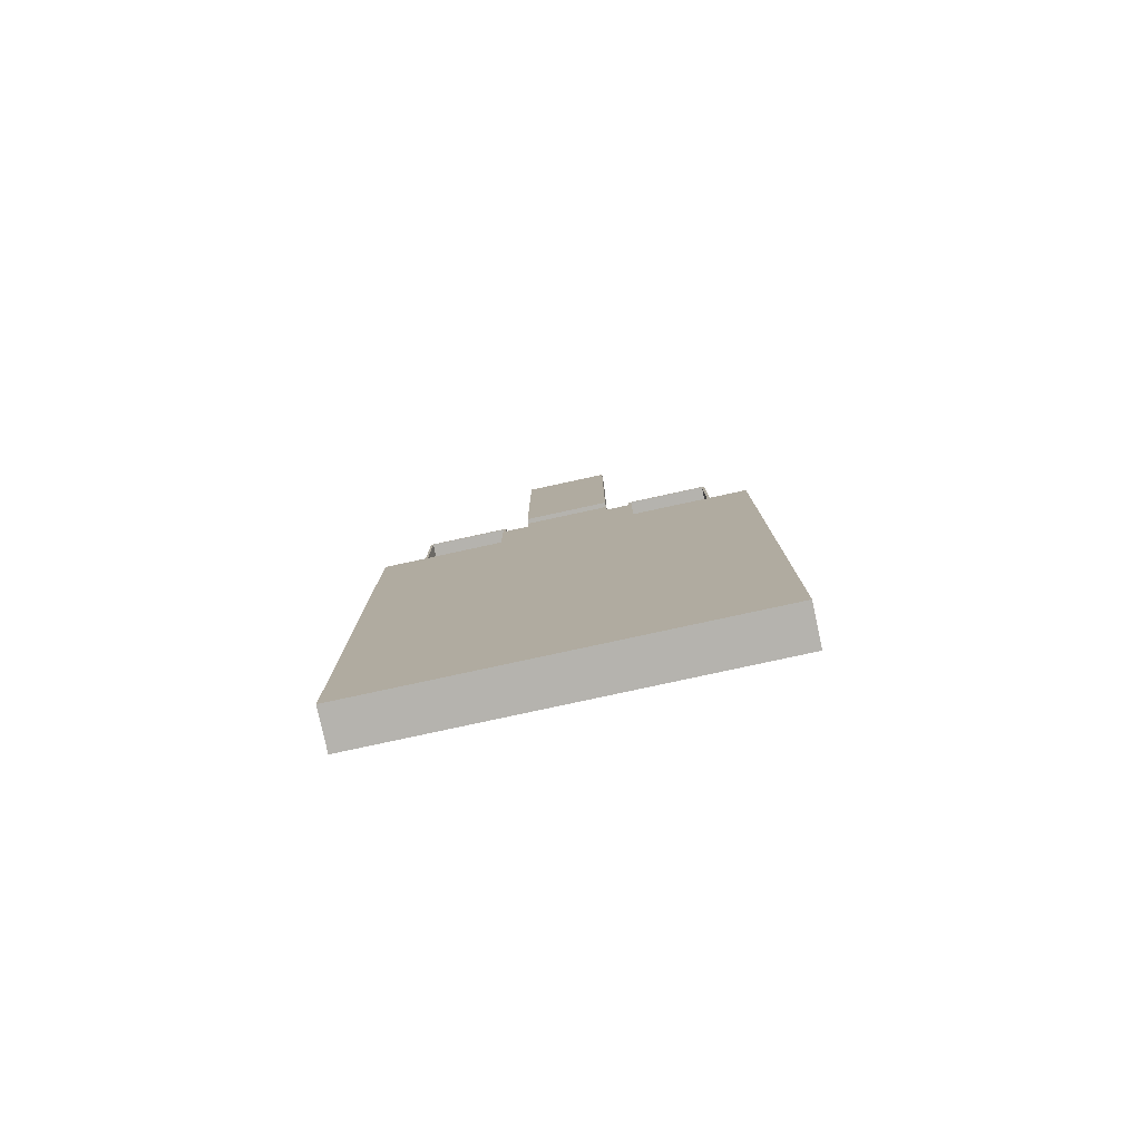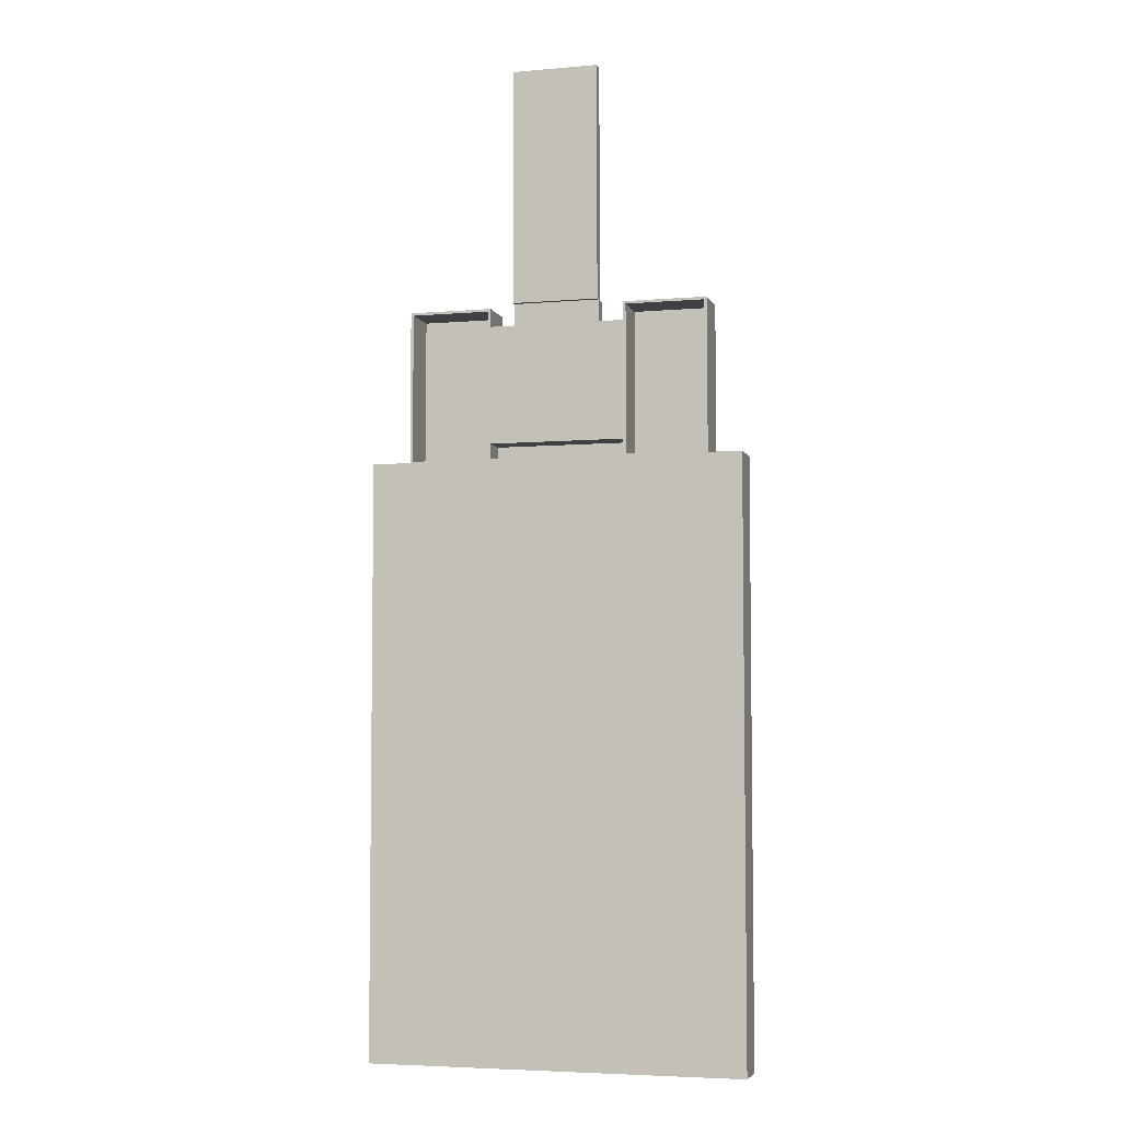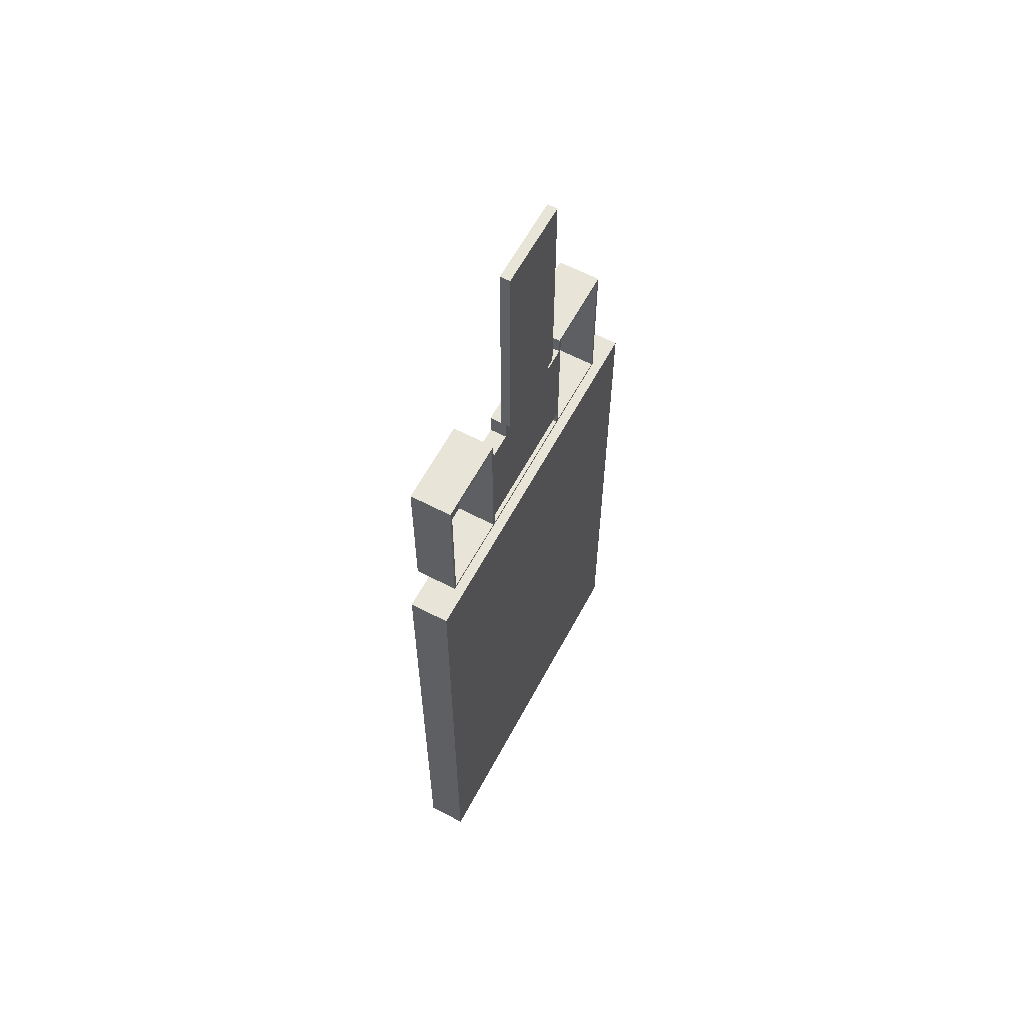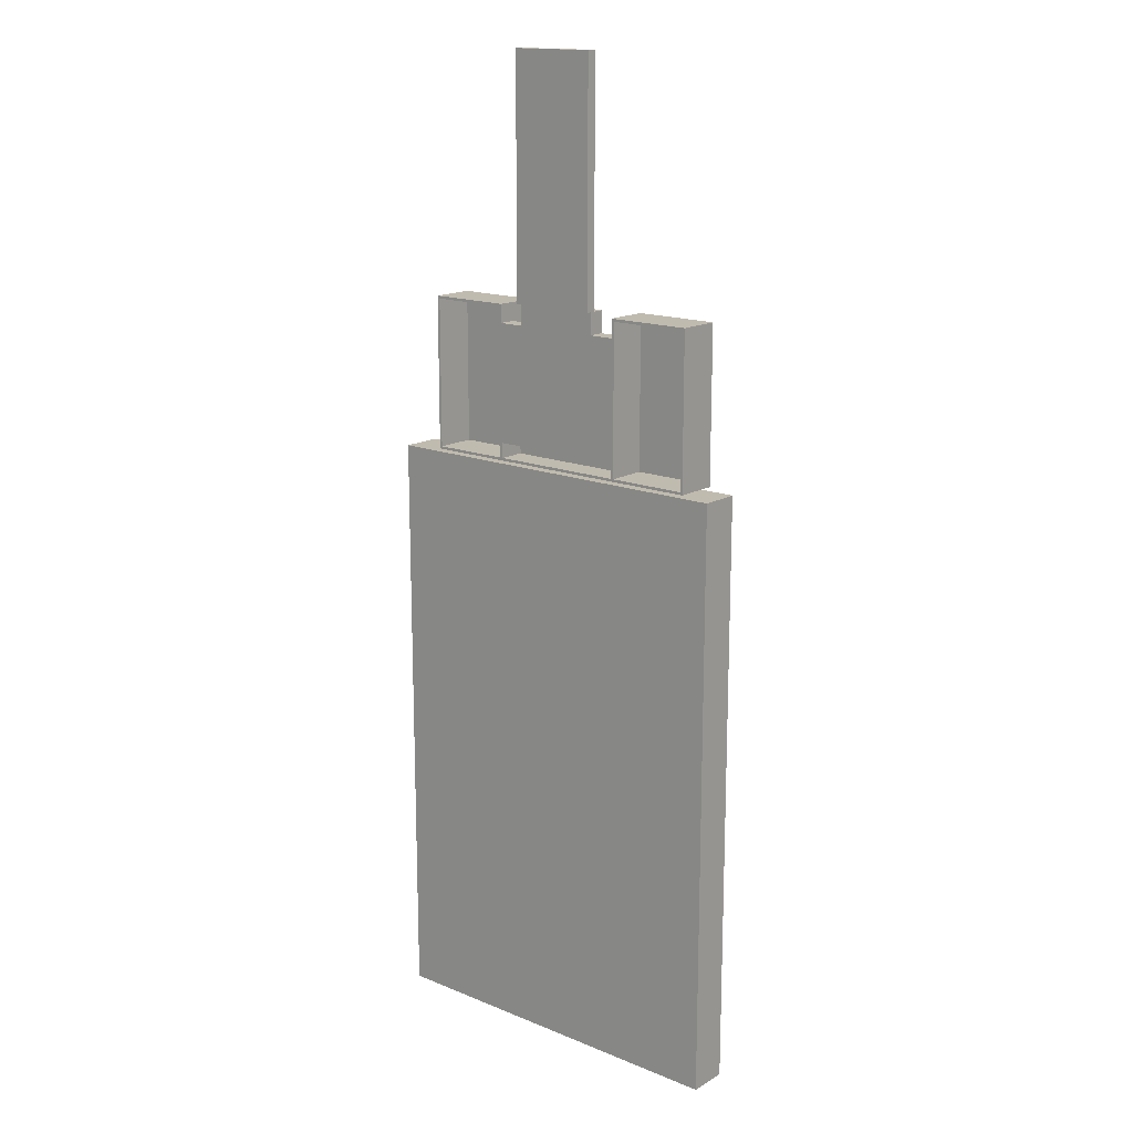
<metadata>
{"format":"obj","ext":"obj","renderer":"f3d","projection":"perspective","resolution":1024,"background":"white","views":[{"elev":-80.0,"azim":12.2,"up":"+Z"},{"elev":-5.1,"azim":15.2,"up":"+Z"},{"elev":61.3,"azim":-61.9,"up":"+Z"},{"elev":15.9,"azim":40.1,"up":"+Z"}]}
</metadata>
<code>
o celling_A_Cube.001
v -7.147 6 -57.72
v -7.147 7.5 -57.72
v 7.147 6 -57.72
v 7.147 7.5 -57.72
v -7.147 6 -35.18
v -7.147 7.5 -35.18
v 7.147 6 -35.18
v 7.147 7.5 -35.18
f 2 3 1
f 4 7 3
f 8 5 7
f 6 1 5
f 7 1 3
f 4 6 8
f 2 4 3
f 4 8 7
f 8 6 5
f 6 2 1
f 7 5 1
f 4 2 6
o wall_A_str_C_立方体.222
v 5.7 8 -35.17
v 5.8 8 -35.17
v 5.7 8 -29.3
v 5.8 8 -29.3
v 5.8 8 -35.07
v 5.8 8 -29.4
v 5.7 8 -29.4
v 5.7 8 -35.08
v 2.7 8 -29.3
v 2.7 8 -29.4
v 2.7 8 -35.17
v 2.7 8 -35.07
v 2.6 8 -35.07
v 2.6 8 -35.17
v 2.6 8 -29.3
v 2.6 8 -29.4
v 2.7 8 -30.1
v 2.7 8 -31.22
v 2.6 8 -31.22
v 2.6 8 -30.1
v 2.7 8 -33.47
v 2.6 8 -33.47
v 2.7 8 -34.75
v 2.6 8 -34.75
v 5.7 6.375 -35.17
v 2.7 6.375 -35.17
v 2.6 6.375 -35.17
v 2.6 6.375 -31.22
v 2.6 6.375 -30.1
v 2.6 6.375 -33.47
v 2.6 6.375 -34.75
v 5.8 6.375 -35.17
v 5.8 6.375 -29.3
v 5.7 6.375 -29.3
v 5.8 6.375 -35.07
v 5.8 6.375 -29.4
v 2.7 6.375 -29.3
v 2.6 6.375 -35.07
v 2.6 6.375 -29.3
v 2.6 6.375 -29.4
v 2.7 7.9 -30.1
v 2.7 7.9 -31.22
v 2.7 7.9 -33.47
v 2.7 7.9 -34.75
v 5.7 7.9 -29.4
v 5.7 7.9 -35.08
v 2.7 7.9 -29.4
v 2.7 7.9 -35.07
v 5.7 6.375 -29.4
v 5.7 6.375 -35.08
v 2.7 6.375 -29.4
v 2.7 6.375 -35.07
v 2.7 6.375 -30.1
v 2.7 6.375 -31.22
v 2.7 6.375 -33.47
v 2.7 6.375 -34.75
v -5.7 8 -35.17
v -5.8 8 -35.17
v -5.7 8 -29.3
v -5.8 8 -29.3
v -5.8 8 -35.07
v -5.8 8 -29.4
v -5.7 8 -29.4
v -5.7 8 -35.08
v -2.7 8 -29.3
v -2.7 8 -29.4
v -2.7 8 -35.17
v -2.7 8 -35.07
v -2.6 8 -35.07
v -2.6 8 -35.17
v -2.6 8 -29.3
v -2.6 8 -29.4
v -2.7 8 -30.1
v -2.7 8 -31.22
v -2.6 8 -31.22
v -2.6 8 -30.1
v -2.7 8 -33.47
v -2.6 8 -33.47
v -2.7 8 -34.75
v -2.6 8 -34.75
v -5.7 6.375 -35.17
v -2.7 6.375 -35.17
v -2.6 6.375 -35.17
v -2.6 6.375 -31.22
v -2.6 6.375 -30.1
v -2.6 6.375 -33.47
v -2.6 6.375 -34.75
v -5.8 6.375 -35.17
v -5.8 6.375 -29.3
v -5.7 6.375 -29.3
v -5.8 6.375 -35.07
v -5.8 6.375 -29.4
v -2.7 6.375 -29.3
v -2.6 6.375 -35.07
v -2.6 6.375 -29.3
v -2.6 6.375 -29.4
v -2.7 7.9 -30.1
v -2.7 7.9 -31.22
v -2.7 7.9 -33.47
v -2.7 7.9 -34.75
v -5.7 7.9 -29.4
v -5.7 7.9 -35.08
v -2.7 7.9 -29.4
v -2.7 7.9 -35.07
v -5.7 6.375 -29.4
v -5.7 6.375 -35.08
v -2.7 6.375 -29.4
v -2.7 6.375 -35.07
v -2.7 6.375 -30.1
v -2.7 6.375 -31.22
v -2.7 6.375 -33.47
v -2.7 6.375 -34.75
f 13 44 43
f 10 16 13
f 14 11 12
f 13 15 14
f 10 43 40
f 11 45 42
f 15 17 11
f 41 11 42
f 16 19 20
f 14 41 44
f 9 40 33
f 48 28 37
f 19 21 20
f 21 35 46
f 23 48 47
f 18 23 17
f 17 47 45
f 28 18 25
f 30 26 29
f 27 25 26
f 36 30 38
f 36 28 27
f 38 32 39
f 32 29 31
f 21 31 20
f 39 21 46
f 33 19 9
f 34 22 19
f 26 25 15
f 64 51 63
f 63 50 62
f 62 49 61
f 61 55 59
f 60 52 64
f 54 60 58
f 53 58 57
f 53 49 50
f 57 55 53
f 36 63 62
f 37 62 61
f 48 61 59
f 59 42 45
f 43 57 58
f 34 58 60
f 38 64 63
f 46 64 39
f 60 35 34
f 40 58 33
f 44 42 57
f 47 59 45
f 100 69 99
f 72 66 69
f 67 70 68
f 71 69 70
f 99 66 96
f 101 67 98
f 73 71 67
f 98 68 97
f 76 65 72
f 97 70 100
f 96 65 89
f 84 104 93
f 77 75 76
f 91 77 102
f 104 79 103
f 79 74 73
f 103 73 101
f 74 84 81
f 82 86 85
f 81 83 82
f 94 83 92
f 92 84 93
f 88 94 95
f 85 88 87
f 87 77 76
f 77 95 102
f 75 89 65
f 78 90 75
f 71 81 82
f 107 120 119
f 106 119 118
f 105 118 117
f 111 117 115
f 108 116 120
f 116 110 114
f 114 109 113
f 106 105 109
f 111 113 109
f 118 94 92
f 93 118 92
f 104 117 93
f 98 115 101
f 99 113 100
f 116 89 90
f 94 120 95
f 120 102 95
f 91 116 90
f 114 96 89
f 113 97 100
f 115 103 101
f 13 14 44
f 10 9 16
f 14 15 11
f 13 16 15
f 10 13 43
f 11 17 45
f 15 18 17
f 41 12 11
f 16 9 19
f 14 12 41
f 9 10 40
f 48 24 28
f 19 22 21
f 21 22 35
f 23 24 48
f 18 24 23
f 17 23 47
f 28 24 18
f 30 27 26
f 27 28 25
f 36 27 30
f 36 37 28
f 38 30 32
f 32 30 29
f 21 32 31
f 39 32 21
f 33 34 19
f 34 35 22
f 15 16 26
f 16 20 31
f 31 29 16
f 29 26 16
f 25 18 15
f 64 52 51
f 63 51 50
f 62 50 49
f 61 49 55
f 60 56 52
f 54 56 60
f 53 54 58
f 56 54 52
f 54 53 50
f 52 54 51
f 53 55 49
f 50 51 54
f 57 59 55
f 36 38 63
f 37 36 62
f 48 37 61
f 59 57 42
f 43 44 57
f 34 33 58
f 38 39 64
f 46 60 64
f 60 46 35
f 40 43 58
f 44 41 42
f 47 48 59
f 100 70 69
f 72 65 66
f 67 71 70
f 71 72 69
f 99 69 66
f 101 73 67
f 73 74 71
f 98 67 68
f 76 75 65
f 97 68 70
f 96 66 65
f 84 80 104
f 77 78 75
f 91 78 77
f 104 80 79
f 79 80 74
f 103 79 73
f 74 80 84
f 82 83 86
f 81 84 83
f 94 86 83
f 92 83 84
f 88 86 94
f 85 86 88
f 87 88 77
f 77 88 95
f 75 90 89
f 78 91 90
f 76 72 87
f 72 71 82
f 87 72 85
f 71 74 81
f 82 85 72
f 107 108 120
f 106 107 119
f 105 106 118
f 111 105 117
f 108 112 116
f 116 112 110
f 114 110 109
f 109 110 106
f 110 112 108
f 108 107 110
f 107 106 110
f 105 111 109
f 111 115 113
f 118 119 94
f 93 117 118
f 104 115 117
f 98 113 115
f 99 114 113
f 116 114 89
f 94 119 120
f 120 116 102
f 91 102 116
f 114 99 96
f 113 98 97
f 115 104 103
o lobby_A_C_Cube.002
v 1.65 7 -29.17
v 2.35 7 -30
v 1.65 7 -30
v 1.65 6.375 -29.17
v 1.65 6.375 -30
v 2.35 6.375 -30
v 1.35 7 -30
v 1.35 7 -29.17
v 1.35 6.375 -29.17
v 1.35 6.375 -30.1
v 2.35 6.375 -30.1
v 2.35 7 -30.1
v 1.65 7 -30.1
v 1.35 7 -30.1
v 1.65 6.375 -30.1
v 1.55 6.375 -30.1
v 1.35 7.4 -34.5
v 2.35 7.4 -34.5
v 2.35 7 -34.4
v 1.65 7 -34.4
v 1.35 7 -34.4
v 2.35 6.375 -34.5
v 1.35 6.375 -34.5
v 1.65 6.375 -34.5
v 1.55 6.375 -34.5
v 1.65 7.5 -35.17
v 2.35 7.5 -35.17
v 1.35 7.5 -35.17
v 2.35 7.5 -35.07
v 1.65 7.5 -35.08
v 1.35 7.5 -35.08
v 2.35 7.5 -34.4
v 1.65 7.5 -34.4
v 1.35 7.5 -34.4
v 1.65 7.4 -34.5
v 1.55 7.4 -34.5
v 1.35 7.4 -35.08
v 2.35 7.4 -35.08
v 1.65 7.4 -35.08
v 1.55 7.4 -35.08
v 1.8 6.375 -30.1
v 1.8 6.375 -34.5
v 1.8 7.4 -34.5
v 1.8 7.4 -35.08
v 1.8 7 -30
v 1.8 6.375 -30
v 1.8 7 -30.1
v 1.8 7 -34.4
v 1.8 7.5 -35.17
v 1.8 7.5 -35.08
v 1.8 7.5 -34.4
v 2.35 6.375 -35.08
v 1.65 6.375 -35.08
v 1.55 6.375 -35.08
v 1.35 6.375 -35.08
v 1.8 6.375 -35.08
v 2.35 6.375 -35.17
v 1.65 6.375 -35.17
v 1.35 6.375 -35.17
v 1.8 6.375 -35.17
v 2.6 7 -30.1
v 2.6 7 -30
v 2.6 6.375 -30
v 2.6 7 -34.4
v 2.6 6.375 -30.1
v 2.6 6.375 -34.5
v 2.6 7.5 -34.4
v 2.6 6.375 -35.17
v 2.6 7.5 -35.17
v 2.6 7.5 -35.07
v 2.6 7.4 -34.5
v 2.6 7.4 -35.08
v 2.6 6.375 -35.08
v 0 7 -29.17
v -1.65 7 -29.17
v -2.35 7 -30
v -1.65 7 -30
v 0 7 -30
v -1.65 6.375 -29.17
v -1.65 6.375 -30
v -2.35 6.375 -30
v 0 6.375 -29.17
v -1.35 7 -30
v -1.35 7 -29.17
v -1.35 6.375 -29.17
v -1.35 6.375 -30.1
v 0 6.375 -30.1
v -2.35 6.375 -30.1
v -2.35 7 -30.1
v -1.65 7 -30.1
v 0 7 -30.1
v -1.35 7 -30.1
v -1.65 6.375 -30.1
v -1.55 6.375 -30.1
v -1.35 7.4 -34.5
v -2.35 7.4 -34.5
v -2.35 7 -34.4
v -1.65 7 -34.4
v 0 7 -34.4
v -1.35 7 -34.4
v -2.35 6.375 -34.5
v -1.35 6.375 -34.5
v 0 6.375 -34.5
v -1.65 6.375 -34.5
v -1.55 6.375 -34.5
v -1.65 7.5 -35.17
v -2.35 7.5 -35.17
v -1.35 7.5 -35.17
v 0 7.5 -35.17
v -2.35 7.5 -35.07
v -1.65 7.5 -35.08
v 0 7.5 -35.08
v -1.35 7.5 -35.08
v -2.35 7.5 -34.4
v -1.65 7.5 -34.4
v 0 7.5 -34.4
v -1.35 7.5 -34.4
v 0 7.4 -34.5
v -1.65 7.4 -34.5
v -1.55 7.4 -34.5
v -1.35 7.4 -35.08
v -2.35 7.4 -35.08
v 0 7.4 -35.08
v -1.65 7.4 -35.08
v -1.55 7.4 -35.08
v -1.8 6.375 -30.1
v -1.8 6.375 -34.5
v -1.8 7.4 -34.5
v -1.8 7.4 -35.08
v -1.8 7 -30
v -1.8 6.375 -30
v -1.8 7 -30.1
v -1.8 7 -34.4
v -1.8 7.5 -35.17
v -1.8 7.5 -35.08
v -1.8 7.5 -34.4
v -2.35 6.375 -35.08
v -1.65 6.375 -35.08
v -1.55 6.375 -35.08
v -1.35 6.375 -35.08
v 0 6.375 -35.08
v -1.8 6.375 -35.08
v 0 6.375 -35.17
v -2.35 6.375 -35.17
v -1.65 6.375 -35.17
v -1.35 6.375 -35.17
v -1.8 6.375 -35.17
v -2.6 7 -30.1
v -2.6 7 -30
v -2.6 6.375 -30
v -2.6 7 -34.4
v -2.6 6.375 -30.1
v -2.6 6.375 -34.5
v -2.6 7.5 -34.4
v -2.6 6.375 -35.17
v -2.6 7.5 -35.17
v -2.6 7.5 -35.07
v -2.6 7.4 -34.5
v -2.6 7.4 -35.08
v -2.6 6.375 -35.08
f 169 177 180
f 127 194 128
f 141 236 219
f 128 202 129
f 148 178 179
f 126 165 166
f 177 193 172
f 121 125 123
f 263 148 179
f 139 171 168
f 121 129 124
f 123 128 121
f 207 129 202
f 133 127 123
f 134 198 127
f 143 156 145
f 167 123 165
f 140 154 141
f 168 133 167
f 141 211 134
f 140 134 133
f 223 137 143
f 130 145 136
f 135 162 161
f 136 144 135
f 207 143 130
f 169 150 170
f 148 232 151
f 146 151 150
f 150 154 153
f 151 236 154
f 170 153 171
f 145 155 144
f 144 163 162
f 155 164 163
f 156 159 155
f 238 157 137
f 137 160 156
f 176 159 173
f 159 174 173
f 160 175 174
f 175 243 261
f 158 176 172
f 163 158 138
f 162 138 142
f 161 142 131
f 149 171 152
f 147 170 149
f 139 167 132
f 132 165 122
f 168 153 140
f 166 123 125
f 146 180 178
f 147 188 177
f 176 177 172
f 178 173 174
f 176 178 180
f 261 179 175
f 131 166 161
f 125 161 166
f 130 136 125
f 181 183 185
f 191 190 187
f 131 183 126
f 158 191 138
f 126 182 122
f 132 184 139
f 142 185 131
f 122 181 132
f 152 190 149
f 138 186 142
f 149 189 147
f 139 187 152
f 172 192 158
f 264 254 267
f 194 203 204
f 236 220 219
f 202 204 205
f 265 228 266
f 250 201 251
f 280 264 257
f 200 195 197
f 228 263 266
f 256 217 253
f 205 195 199
f 204 197 195
f 205 207 202
f 203 210 197
f 198 212 203
f 240 222 225
f 197 252 250
f 237 218 220
f 210 253 252
f 211 220 212
f 212 218 210
f 215 223 222
f 225 206 214
f 247 213 246
f 224 214 213
f 222 207 206
f 231 254 255
f 232 228 233
f 233 226 231
f 237 231 235
f 236 233 237
f 235 255 256
f 239 225 224
f 248 224 247
f 249 239 248
f 244 240 239
f 241 238 215
f 245 215 240
f 262 244 249
f 259 244 258
f 260 245 259
f 243 260 261
f 262 242 257
f 242 248 216
f 216 247 221
f 221 246 208
f 256 230 234
f 255 227 230
f 252 217 209
f 250 209 196
f 235 253 218
f 197 251 200
f 267 226 265
f 275 227 264
f 264 262 257
f 266 260 259
f 262 265 258
f 266 261 260
f 251 208 246
f 246 200 251
f 206 205 200
f 270 268 272
f 271 274 278
f 270 208 201
f 278 242 216
f 269 201 196
f 271 209 217
f 272 221 208
f 268 196 209
f 277 234 230
f 273 216 221
f 276 230 227
f 274 217 234
f 279 257 242
f 169 147 177
f 127 198 194
f 141 154 236
f 128 194 202
f 148 146 178
f 126 122 165
f 177 188 193
f 121 124 125
f 263 229 148
f 139 152 171
f 121 128 129
f 123 127 128
f 207 130 129
f 133 134 127
f 134 211 198
f 143 137 156
f 167 133 123
f 140 153 154
f 168 140 133
f 141 219 211
f 140 141 134
f 223 238 137
f 130 143 145
f 135 144 162
f 136 145 144
f 207 223 143
f 169 146 150
f 148 229 232
f 146 148 151
f 150 151 154
f 151 232 236
f 170 150 153
f 145 156 155
f 144 155 163
f 155 159 164
f 156 160 159
f 238 243 157
f 137 157 160
f 176 164 159
f 159 160 174
f 160 157 175
f 175 157 243
f 158 164 176
f 163 164 158
f 162 163 138
f 161 162 142
f 149 170 171
f 147 169 170
f 139 168 167
f 132 167 165
f 168 171 153
f 166 165 123
f 146 169 180
f 147 189 188
f 176 180 177
f 174 175 179
f 179 178 174
f 176 173 178
f 261 263 179
f 131 126 166
f 125 135 161
f 135 125 136
f 125 124 129
f 130 125 129
f 181 182 183
f 184 181 185
f 192 193 188
f 188 189 192
f 189 190 192
f 184 185 186
f 184 186 191
f 187 184 191
f 191 192 190
f 131 185 183
f 158 192 191
f 126 183 182
f 132 181 184
f 142 186 185
f 122 182 181
f 152 187 190
f 138 191 186
f 149 190 189
f 139 184 187
f 172 193 192
f 264 227 254
f 194 198 203
f 236 237 220
f 202 194 204
f 265 226 228
f 250 196 201
f 280 275 264
f 200 199 195
f 228 229 263
f 256 234 217
f 205 204 195
f 204 203 197
f 205 206 207
f 203 212 210
f 198 211 212
f 240 215 222
f 197 210 252
f 237 235 218
f 210 218 253
f 211 219 220
f 212 220 218
f 215 238 223
f 225 222 206
f 247 224 213
f 224 225 214
f 222 223 207
f 231 226 254
f 232 229 228
f 233 228 226
f 237 233 231
f 236 232 233
f 235 231 255
f 239 240 225
f 248 239 224
f 249 244 239
f 244 245 240
f 241 243 238
f 245 241 215
f 262 258 244
f 259 245 244
f 260 241 245
f 243 241 260
f 262 249 242
f 242 249 248
f 216 248 247
f 221 247 246
f 256 255 230
f 255 254 227
f 252 253 217
f 250 252 209
f 235 256 253
f 197 250 251
f 267 254 226
f 275 276 227
f 264 267 262
f 259 258 265
f 265 266 259
f 262 267 265
f 266 263 261
f 251 201 208
f 246 213 200
f 199 200 205
f 200 213 214
f 206 200 214
f 270 269 268
f 274 277 278
f 277 276 279
f 278 277 279
f 276 275 279
f 275 280 279
f 272 268 271
f 273 272 271
f 278 273 271
f 270 272 208
f 278 279 242
f 269 270 201
f 271 268 209
f 272 273 221
f 268 269 196
f 277 274 234
f 273 278 216
f 276 277 230
f 274 271 217
f 279 280 257
o ceiling_BA_立方体.449
v -1.65 6.188 -29.17
v -1.65 6.562 -29.17
v 1.65 6.188 -29.17
v 1.65 6.562 -29.17
v -1.65 6.188 -20.17
v -1.65 6.562 -20.17
v 1.65 6.188 -20.17
v 1.65 6.562 -20.17
f 282 283 281
f 284 287 283
f 288 285 287
f 286 281 285
f 287 281 283
f 284 286 288
f 282 284 283
f 284 288 287
f 288 286 285
f 286 282 281
f 287 285 281
f 284 282 286

</code>
